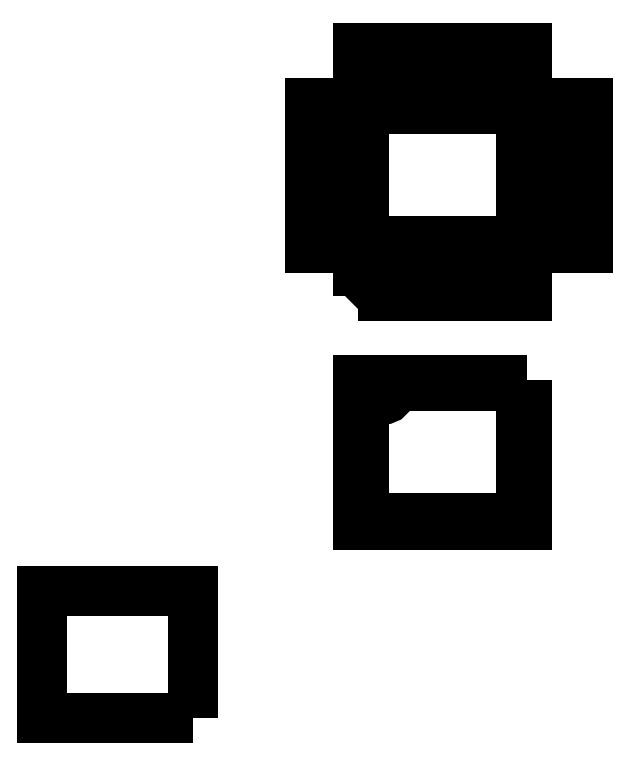
<metadata>
{"format":"dxf","ext":"dxf","renderer":"ezdxf+matplotlib","layout":"modelspace","background":"white","min_lineweight":24,"dpi":150}
</metadata>
<code>
0
SECTION
2
ENTITIES
0
LWPOLYLINE
8
0
90
4
70
1
43
0
10
98.15
20
-84.36
10
98.15
20
20.64
10
-26.85
20
20.64
10
-26.85
20
-84.36
0
LWPOLYLINE
8
0
90
4
70
1
43
0
10
375
20
425
10
235
20
425
10
235
20
305
10
375
20
305
0
LWPOLYLINE
8
0
90
4
70
1
43
0
10
230
20
425
10
195
20
425
10
195
20
305
10
230
20
305
0
LWPOLYLINE
8
0
90
4
70
1
43
0
10
375
20
435
10
235
20
435
10
235
20
470
10
375
20
470
0
LWPOLYLINE
8
0
90
4
70
1
43
0
10
390
20
425
10
425
20
425
10
425
20
305
10
390
20
305
0
LWPOLYLINE
8
0
90
4
70
1
43
0
10
375
20
195.5
10
235
20
195.5
10
235
20
75.54
10
375
20
75.54
0
LINE
8
0
10
235
20
195.5
30
0
11
246
21
195.5
31
0
0
LINE
8
0
10
235
20
184.2
30
0
11
235
21
195.5
31
0
0
CIRCLE
8
0
10
256
20
184.2
30
0
40
5
210
0
220
0
230
1
0
LWPOLYLINE
8
0
90
8
70
1
43
0
10
375
20
300
10
235
20
300
10
235
20
265
10
235
20
270
10
240
20
270
10
240
20
265
10
235
20
265
10
375
20
265
0
LWPOLYLINE
8
0
90
4
70
1
43
0
10
235
20
410
10
240
20
410
10
240
20
395
10
235
20
395
0
LWPOLYLINE
8
0
90
4
70
1
43
0
10
235
20
380
10
240
20
380
10
240
20
365
10
235
20
365
0
LWPOLYLINE
8
0
90
4
70
1
43
0
10
235
20
350
10
240
20
350
10
240
20
335
10
235
20
335
0
LINE
8
0
10
235
20
310
30
0
11
235
21
325
31
0
0
LWPOLYLINE
8
0
90
8
70
1
43
0
10
230
20
425
10
225
20
425
10
220
20
425
10
220
20
420
10
225
20
420
10
225
20
425
10
225
20
410
10
230
20
410
0
LWPOLYLINE
8
0
90
4
70
1
43
0
10
230
20
395
10
225
20
395
10
225
20
380
10
230
20
380
0
LWPOLYLINE
8
0
90
4
70
1
43
0
10
230
20
365
10
225
20
365
10
225
20
350
10
230
20
350
0
LINE
8
0
10
230
20
325
30
0
11
230
21
335
31
0
0
LWPOLYLINE
8
0
90
4
70
1
43
0
10
230
20
335
10
225
20
335
10
225
20
320
10
230
20
320
0
LINE
8
0
10
240
20
305
30
0
11
235
21
305
31
0
0
LINE
8
0
10
235
20
305
30
0
11
235
21
319.6
31
0
0
LWPOLYLINE
8
0
90
4
70
1
43
0
10
235
20
460
10
240
20
460
10
240
20
445
10
235
20
445
0
LWPOLYLINE
8
0
90
4
70
1
43
0
10
205
20
425
10
195
20
425
10
195
20
420
10
205
20
420
0
LWPOLYLINE
8
0
90
4
70
1
43
0
10
415
20
365
10
400
20
365
10
400
20
345
10
415
20
345
0
LWPOLYLINE
8
0
90
4
70
1
43
0
10
365
20
305
10
350
20
305
10
350
20
310
10
365
20
310
0
LWPOLYLINE
8
0
90
4
70
1
43
0
10
335
20
305
10
320
20
305
10
320
20
310
10
335
20
310
0
LWPOLYLINE
8
0
90
4
70
1
43
0
10
305
20
305
10
290
20
305
10
290
20
310
10
305
20
310
0
LWPOLYLINE
8
0
90
4
70
1
43
0
10
275
20
305
10
260
20
305
10
260
20
310
10
275
20
310
0
LWPOLYLINE
8
0
90
4
70
1
43
0
10
375
20
300
10
365
20
300
10
365
20
295
10
375
20
295
0
LWPOLYLINE
8
0
90
4
70
1
43
0
10
349.7
20
300
10
335
20
300
10
335
20
295
10
349.7
20
295
0
LWPOLYLINE
8
0
90
4
70
1
43
0
10
319.5
20
300
10
305.7
20
300
10
305.7
20
295
10
319.5
20
295
0
LWPOLYLINE
8
0
90
4
70
1
43
0
10
289.8
20
300
10
275
20
300
10
275
20
295
10
289.8
20
295
0
LINE
8
0
10
259.9
20
300
30
0
11
235
21
300
31
0
0
LINE
8
0
10
235
20
300
30
0
11
235
21
295
31
0
0
LWPOLYLINE
8
0
90
4
70
1
43
0
10
365
20
425
10
350
20
425
10
350
20
420
10
365
20
420
0
LWPOLYLINE
8
0
90
4
70
1
43
0
10
335
20
425
10
320
20
425
10
320
20
420
10
335
20
420
0
LWPOLYLINE
8
0
90
4
70
1
43
0
10
305
20
425
10
290
20
425
10
290
20
420
10
305
20
420
0
LWPOLYLINE
8
0
90
4
70
1
43
0
10
275
20
425
10
260
20
425
10
260
20
420
10
275
20
420
0
LWPOLYLINE
8
0
90
4
70
1
43
0
10
259.9
20
300
10
245
20
300
10
245
20
295
10
259.9
20
295
0
LWPOLYLINE
8
0
90
4
70
1
43
0
10
240
20
305
10
245
20
305
10
245
20
310
10
240
20
310
0
LWPOLYLINE
8
0
90
4
70
1
43
0
10
240
20
320
10
235
20
320
10
235
20
305
10
240
20
305
0
LWPOLYLINE
8
0
90
4
70
1
43
0
10
230
20
310
10
225
20
310
10
225
20
305
10
230
20
305
0
LWPOLYLINE
8
0
90
4
70
1
43
0
10
260
20
435
10
235
20
435
10
235
20
440
10
260
20
440
0
LWPOLYLINE
8
0
90
4
70
1
43
0
10
290
20
435
10
275
20
435
10
275
20
440
10
290
20
440
0
LWPOLYLINE
8
0
90
4
70
1
43
0
10
320
20
435
10
305
20
435
10
305
20
440
10
320
20
440
0
LWPOLYLINE
8
0
90
4
70
1
43
0
10
350
20
435
10
335
20
435
10
335
20
440
10
350
20
440
0
LWPOLYLINE
8
0
90
4
70
1
43
0
10
365
20
435
10
375
20
435
10
375
20
440
10
365
20
440
0
LWPOLYLINE
8
0
90
4
70
1
43
0
10
420
20
425
10
400
20
425
10
400
20
420
10
420
20
420
0
LWPOLYLINE
8
0
90
4
70
1
43
0
10
375
20
445
10
370
20
445
10
370
20
440
10
375
20
440
0
LWPOLYLINE
8
0
90
4
70
1
43
0
10
375
20
470
10
370
20
470
10
370
20
465
10
375
20
465
0
LWPOLYLINE
8
0
90
4
70
1
43
0
10
395
20
425
10
390
20
425
10
390
20
420
10
395
20
420
0
LWPOLYLINE
8
0
90
4
70
1
43
0
10
375
20
410
10
370
20
410
10
370
20
395
10
375
20
395
0
LWPOLYLINE
8
0
90
4
70
1
43
0
10
375
20
380
10
370
20
380
10
370
20
365
10
375
20
365
0
LWPOLYLINE
8
0
90
4
70
1
43
0
10
375
20
350
10
370
20
350
10
370
20
335
10
375
20
335
0
LWPOLYLINE
8
0
90
4
70
1
43
0
10
395
20
420
10
390
20
420
10
390
20
410
10
395
20
410
0
LWPOLYLINE
8
0
90
4
70
1
43
0
10
395
20
395
10
390
20
395
10
390
20
380
10
395
20
380
0
LWPOLYLINE
8
0
90
4
70
1
43
0
10
395
20
365
10
390
20
365
10
390
20
350
10
395
20
350
0
LWPOLYLINE
8
0
90
4
70
1
43
0
10
395
20
335
10
390
20
335
10
390
20
305
10
395
20
305
0
LWPOLYLINE
8
0
90
4
70
1
43
0
10
420
20
305
10
400
20
305
10
400
20
310
10
420
20
310
0
LWPOLYLINE
8
0
90
4
70
1
43
0
10
370
20
295
10
375
20
295
10
375
20
290
10
370
20
290
0
LWPOLYLINE
8
0
90
4
70
1
43
0
10
375
20
270
10
370
20
270
10
370
20
265
10
375
20
265
0
LWPOLYLINE
8
0
90
4
70
1
43
0
10
220
20
305
10
200
20
305
10
200
20
310
10
220
20
310
0
LWPOLYLINE
8
0
90
4
70
1
43
0
10
240
20
295
10
235
20
295
10
235
20
290
10
240
20
290
0
LWPOLYLINE
8
0
90
4
70
1
43
0
10
425
20
385
10
420
20
385
10
420
20
345
10
425
20
345
0
LWPOLYLINE
8
0
90
8
70
1
43
0
10
375
20
195.5
10
370
20
195.5
10
325
20
195.5
10
325
20
190.5
10
370
20
190.5
10
370
20
195.5
10
370
20
155.5
10
375
20
155.5
0
LWPOLYLINE
8
0
90
8
70
1
43
0
10
325.1
20
265
10
300
20
265
10
285
20
265
10
285
20
270
10
300
20
270
10
300
20
265
10
300
20
270
10
325.1
20
270
0
LWPOLYLINE
8
0
90
8
70
1
43
0
10
375
20
115.5
10
370
20
115.5
10
370
20
75.54
10
325
20
75.54
10
325
20
80.54
10
370
20
80.54
10
370
20
75.54
10
375
20
75.54
0
LWPOLYLINE
8
0
90
8
70
1
43
0
10
285
20
75.54
10
235
20
75.54
10
235
20
80.54
10
240
20
80.54
10
240
20
120.5
10
235
20
120.5
10
235
20
80.54
10
285
20
80.54
0
LWPOLYLINE
8
0
90
4
70
1
43
0
10
195
20
350
10
200
20
350
10
200
20
390
10
195
20
390
0
LWPOLYLINE
8
0
90
4
70
1
43
0
10
235
20
160.5
10
240
20
160.5
10
240
20
195.5
10
235
20
195.5
0
LWPOLYLINE
8
0
90
4
70
1
43
0
10
325
20
470
10
285
20
470
10
285
20
465
10
325
20
465
0
LWPOLYLINE
8
0
90
4
70
1
43
0
10
285
20
195.5
10
240
20
195.5
10
240
20
190.5
10
285
20
190.5
0
ENDSEC
0
EOF

</code>
